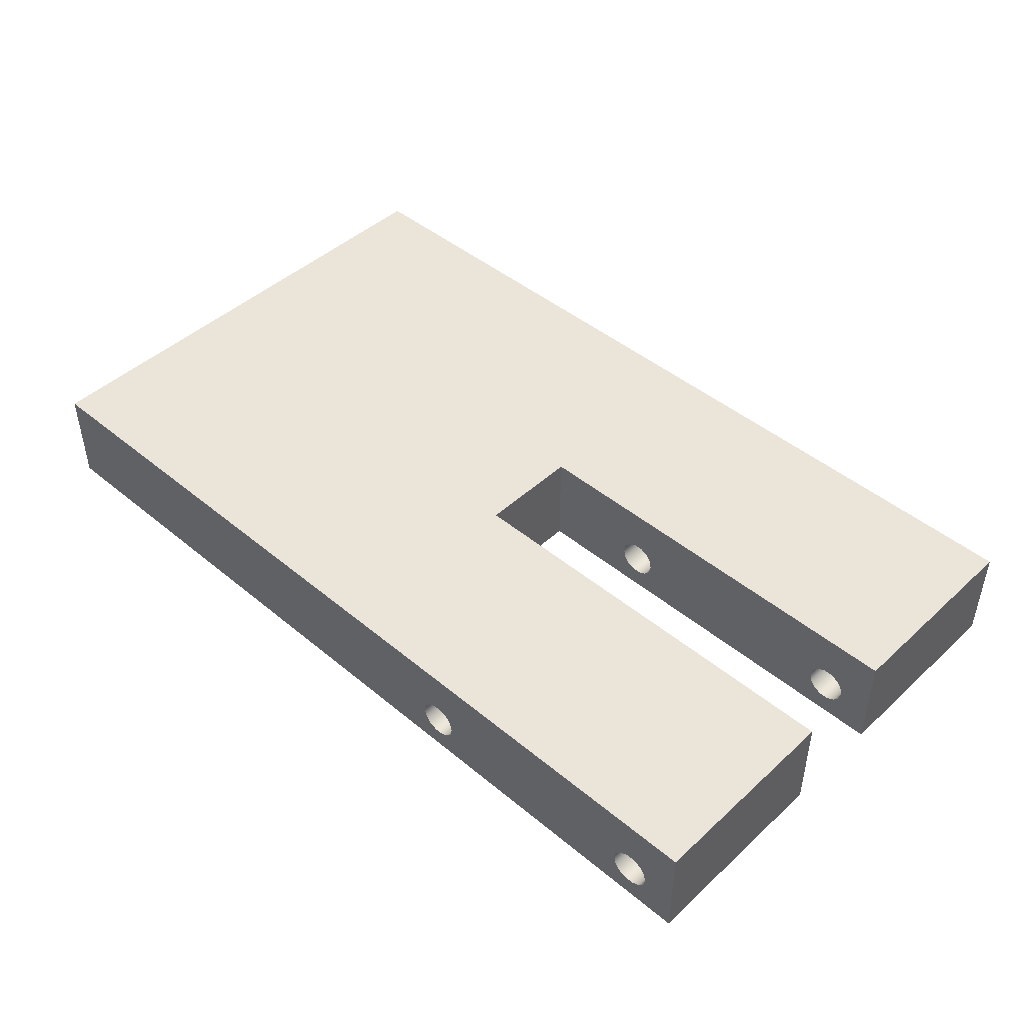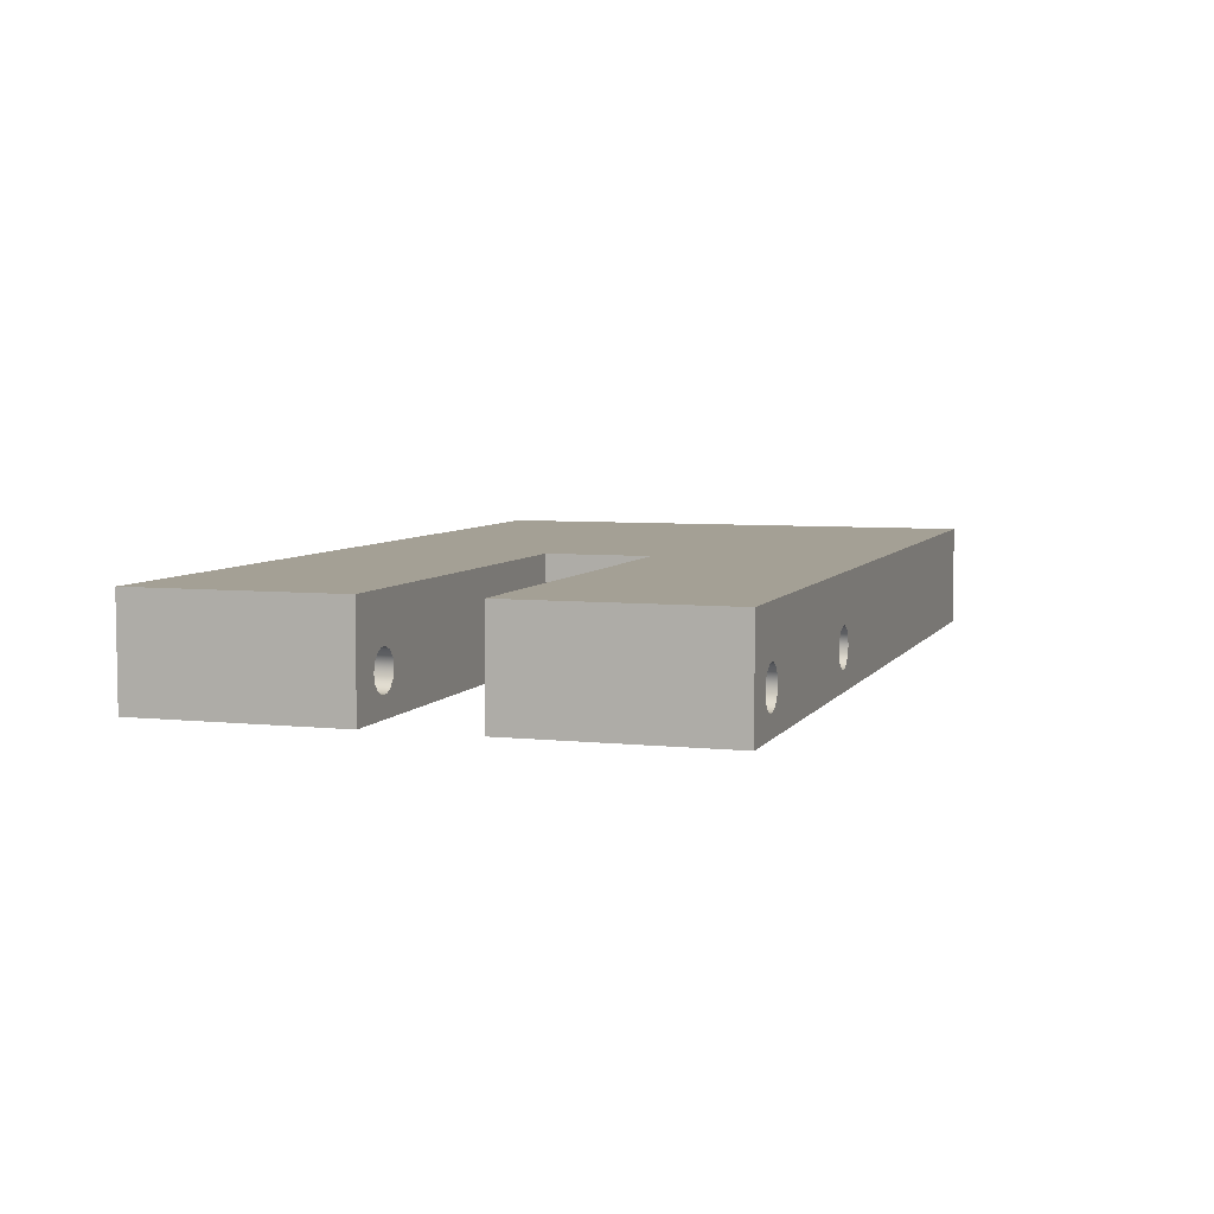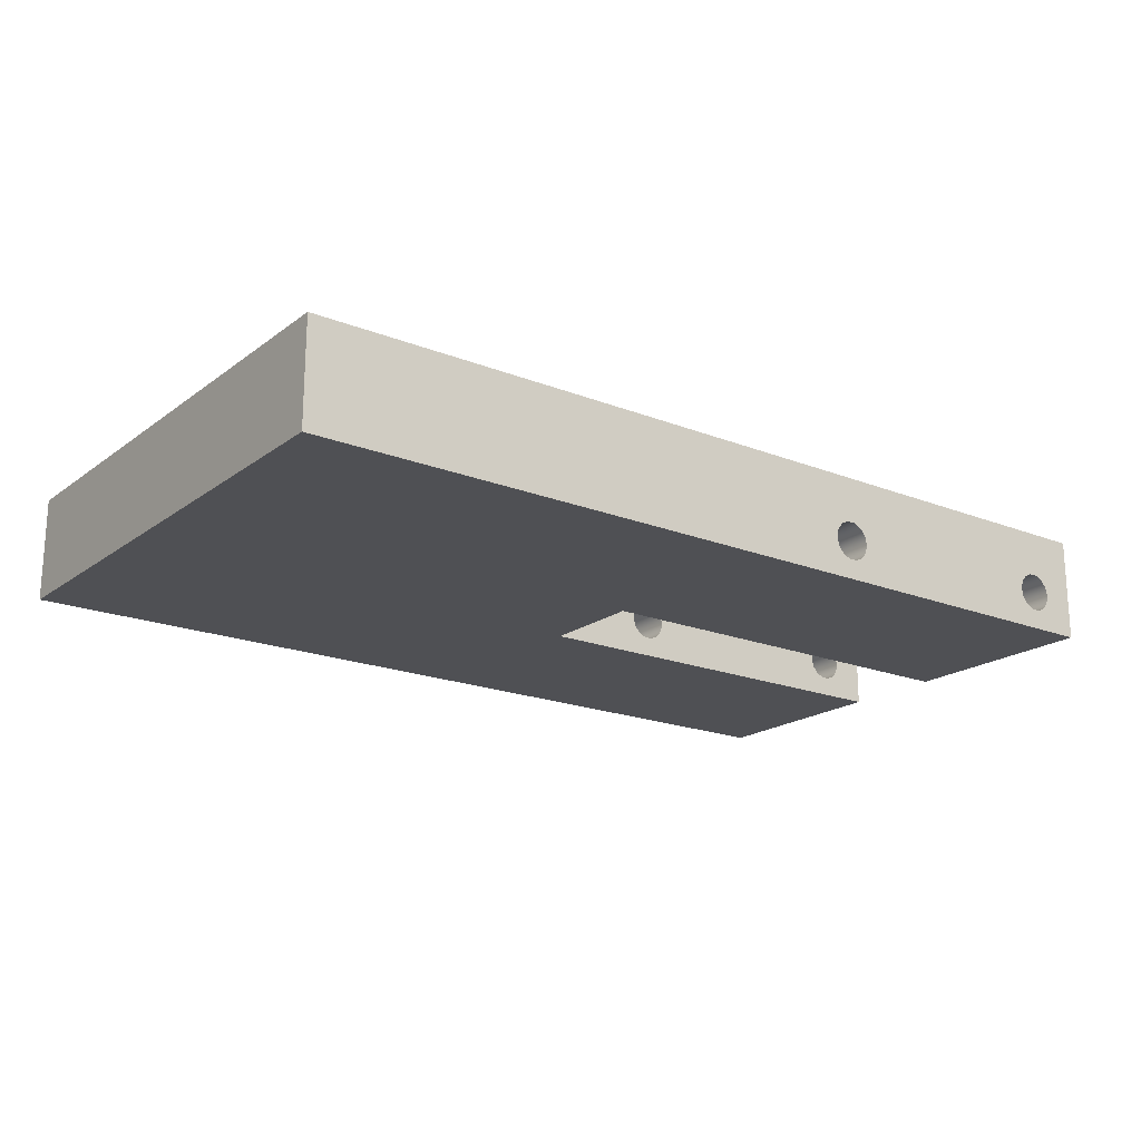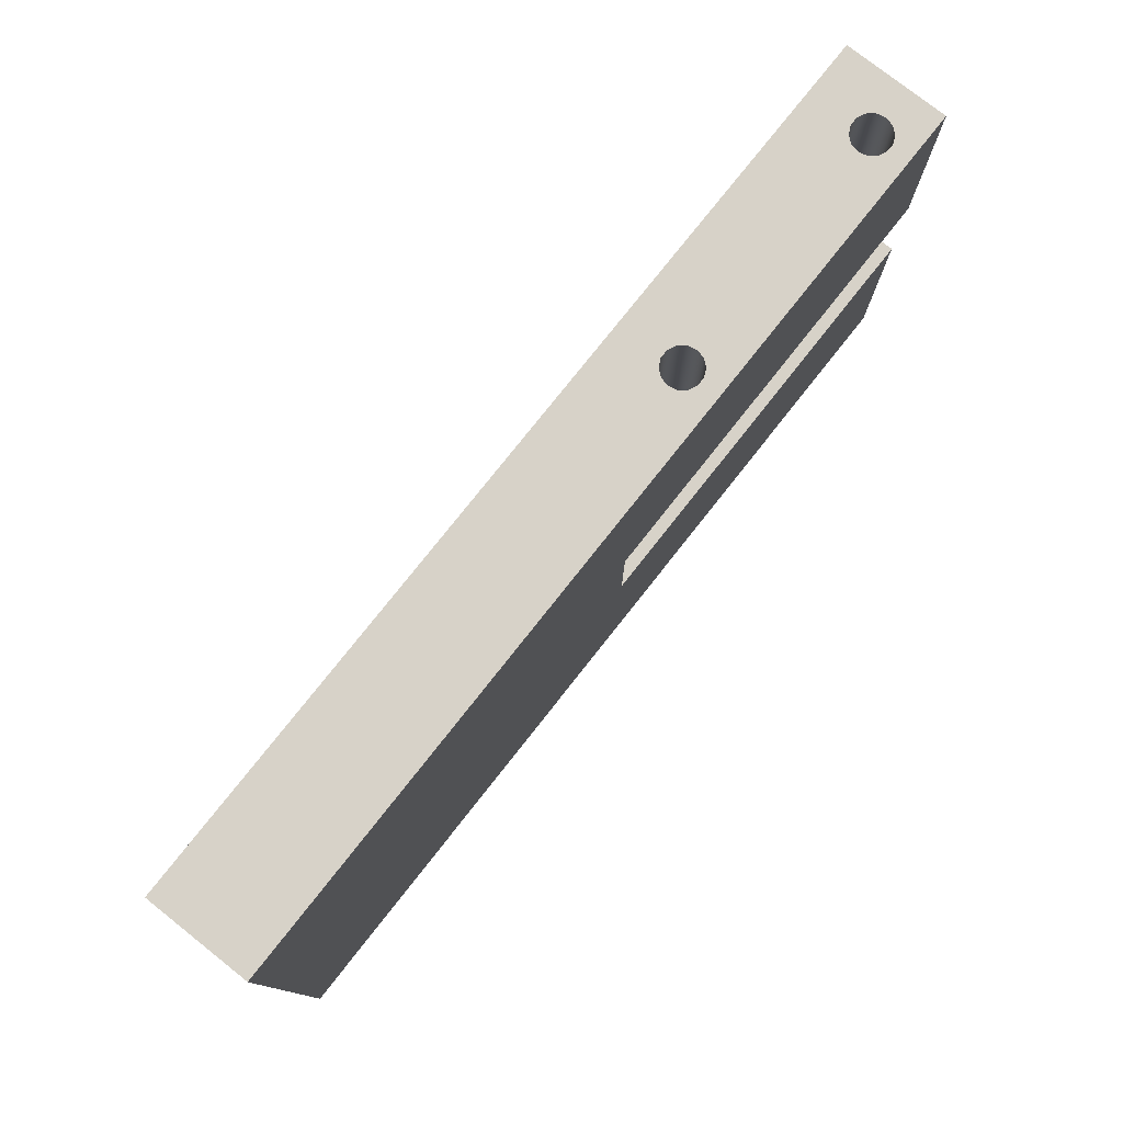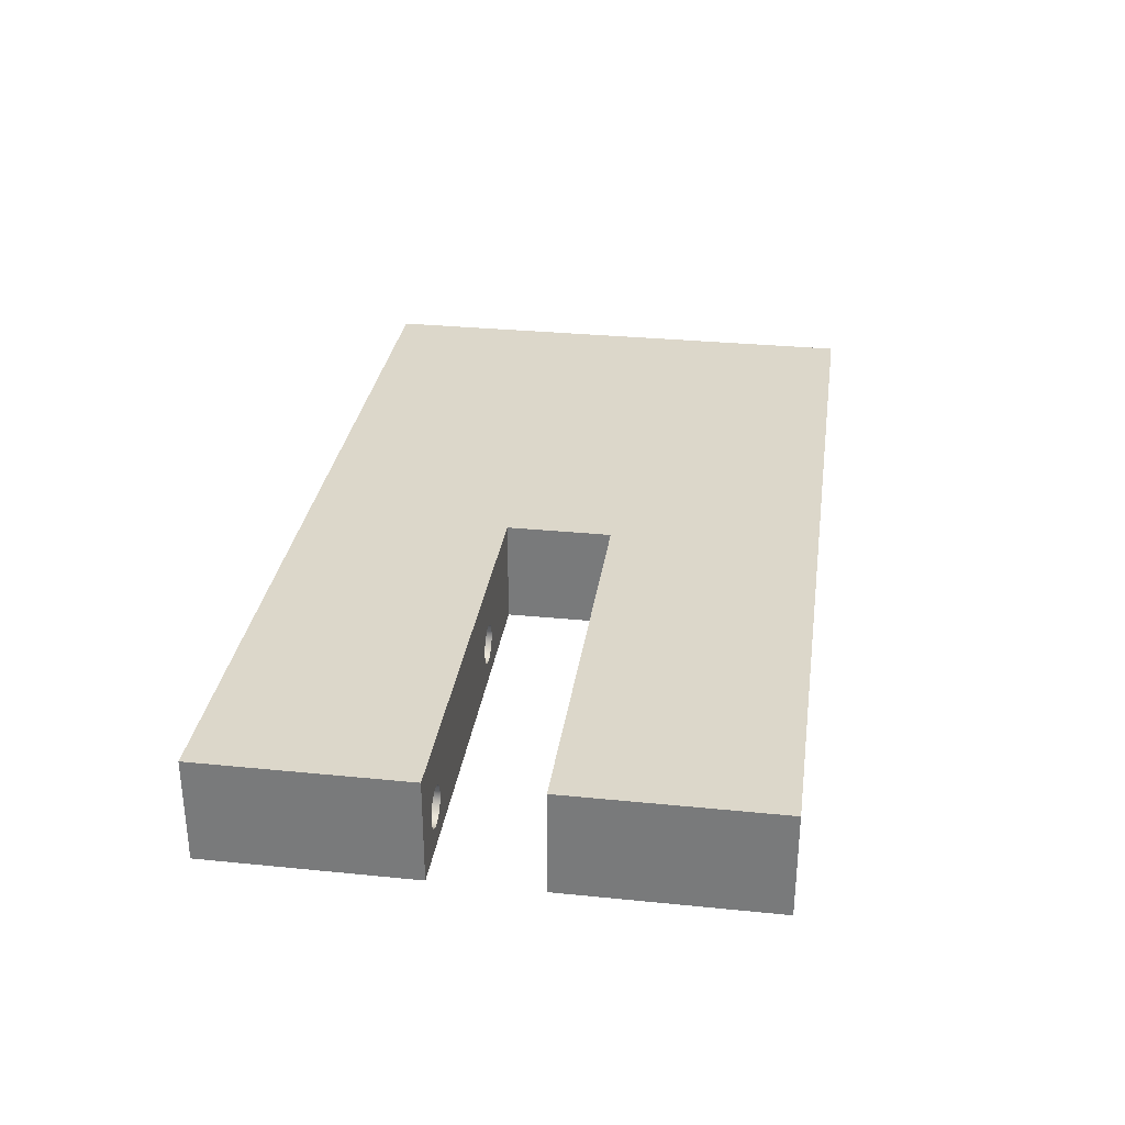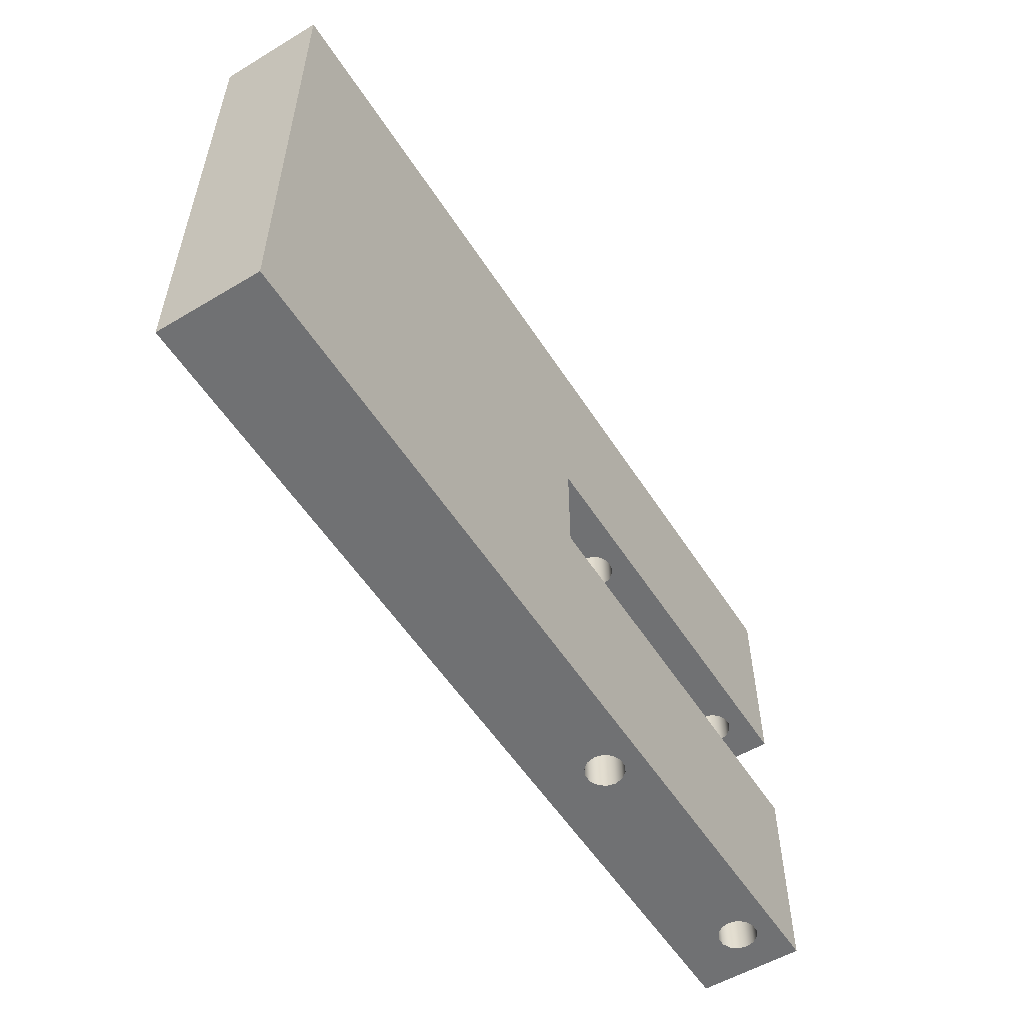
<metadata>
{"format":"obj","ext":"obj","renderer":"f3d","projection":"perspective","resolution":1024,"background":"white","views":[{"elev":45.5,"azim":43.6,"up":"+Y"},{"elev":5.8,"azim":108.1,"up":"+Y"},{"elev":-19.2,"azim":-36.6,"up":"+Y"},{"elev":77.4,"azim":-51.7,"up":"+Z"},{"elev":30.8,"azim":98.2,"up":"+Y"},{"elev":-55.1,"azim":-57.8,"up":"+Z"}]}
</metadata>
<code>
v 7 0 -0.405
v 7 0 -2
v 7 0.8 -2
v 7 0.8 -0.405
v 7 0 2
v 7 0 0.405
v 7 0.8 0.405
v 7 0.8 2
v 6.45 0.3 0.405
v 6.465 0.2349 0.405
v 6.506 0.1827 0.405
v 6.567 0.1538 0.405
v 6.633 0.1538 0.405
v 6.694 0.1827 0.405
v 6.735 0.2349 0.405
v 6.75 0.3 0.405
v 6.735 0.3651 0.405
v 6.694 0.4173 0.405
v 6.633 0.4462 0.405
v 6.567 0.4462 0.405
v 6.506 0.4173 0.405
v 6.465 0.3651 0.405
v 4.45 0.3 0.405
v 4.465 0.2349 0.405
v 4.506 0.1827 0.405
v 4.567 0.1538 0.405
v 4.633 0.1538 0.405
v 4.694 0.1827 0.405
v 4.735 0.2349 0.405
v 4.75 0.3 0.405
v 4.735 0.3651 0.405
v 4.694 0.4173 0.405
v 4.633 0.4462 0.405
v 4.567 0.4462 0.405
v 4.506 0.4173 0.405
v 4.465 0.3651 0.405
v 7 0 0.405
v 3.7 0 0.405
v 3.7 0.8 0.405
v 7 0.8 0.405
v 0 0.8 -2
v 0 0.8 2
v 7 0.8 2
v 7 0.8 0.405
v 3.7 0.8 0.405
v 3.7 0.8 -0.405
v 7 0.8 -0.405
v 7 0.8 -2
v 6.45 0.3 2
v 6.465 0.3651 2
v 6.506 0.4173 2
v 6.567 0.4462 2
v 6.633 0.4462 2
v 6.694 0.4173 2
v 6.735 0.3651 2
v 6.75 0.3 2
v 6.735 0.2349 2
v 6.694 0.1827 2
v 6.633 0.1538 2
v 6.567 0.1538 2
v 6.506 0.1827 2
v 6.465 0.2349 2
v 4.45 0.3 2
v 4.465 0.3651 2
v 4.506 0.4173 2
v 4.567 0.4462 2
v 4.633 0.4462 2
v 4.694 0.4173 2
v 4.735 0.3651 2
v 4.75 0.3 2
v 4.735 0.2349 2
v 4.694 0.1827 2
v 4.633 0.1538 2
v 4.567 0.1538 2
v 4.506 0.1827 2
v 4.465 0.2349 2
v 0 0 2
v 7 0 2
v 7 0.8 2
v 0 0.8 2
v 3.7 0 0.405
v 3.7 0 -0.405
v 3.7 0.8 -0.405
v 3.7 0.8 0.405
v 6.45 0.3 -0.405
v 6.465 0.2349 -0.405
v 6.506 0.1827 -0.405
v 6.567 0.1538 -0.405
v 6.633 0.1538 -0.405
v 6.694 0.1827 -0.405
v 6.735 0.2349 -0.405
v 6.75 0.3 -0.405
v 6.735 0.3651 -0.405
v 6.694 0.4173 -0.405
v 6.633 0.4462 -0.405
v 6.567 0.4462 -0.405
v 6.506 0.4173 -0.405
v 6.465 0.3651 -0.405
v 6.45 0.3 -2
v 6.465 0.3651 -2
v 6.506 0.4173 -2
v 6.567 0.4462 -2
v 6.633 0.4462 -2
v 6.694 0.4173 -2
v 6.735 0.3651 -2
v 6.75 0.3 -2
v 6.735 0.2349 -2
v 6.694 0.1827 -2
v 6.633 0.1538 -2
v 6.567 0.1538 -2
v 6.506 0.1827 -2
v 6.465 0.2349 -2
v 6.45 0.3 -2
v 6.45 0.3 -0.405
v 6.45 0.3 -0.405
v 6.465 0.3651 -0.405
v 6.506 0.4173 -0.405
v 6.567 0.4462 -0.405
v 6.633 0.4462 -0.405
v 6.694 0.4173 -0.405
v 6.735 0.3651 -0.405
v 6.75 0.3 -0.405
v 6.735 0.2349 -0.405
v 6.694 0.1827 -0.405
v 6.633 0.1538 -0.405
v 6.567 0.1538 -0.405
v 6.506 0.1827 -0.405
v 6.465 0.2349 -0.405
v 4.45 0.3 -0.405
v 4.465 0.3651 -0.405
v 4.506 0.4173 -0.405
v 4.567 0.4462 -0.405
v 4.633 0.4462 -0.405
v 4.694 0.4173 -0.405
v 4.735 0.3651 -0.405
v 4.75 0.3 -0.405
v 4.735 0.2349 -0.405
v 4.694 0.1827 -0.405
v 4.633 0.1538 -0.405
v 4.567 0.1538 -0.405
v 4.506 0.1827 -0.405
v 4.465 0.2349 -0.405
v 3.7 0 -0.405
v 7 0 -0.405
v 7 0.8 -0.405
v 3.7 0.8 -0.405
v 6.45 0.3 2
v 6.465 0.2349 2
v 6.506 0.1827 2
v 6.567 0.1538 2
v 6.633 0.1538 2
v 6.694 0.1827 2
v 6.735 0.2349 2
v 6.75 0.3 2
v 6.735 0.3651 2
v 6.694 0.4173 2
v 6.633 0.4462 2
v 6.567 0.4462 2
v 6.506 0.4173 2
v 6.465 0.3651 2
v 6.45 0.3 0.405
v 6.465 0.3651 0.405
v 6.506 0.4173 0.405
v 6.567 0.4462 0.405
v 6.633 0.4462 0.405
v 6.694 0.4173 0.405
v 6.735 0.3651 0.405
v 6.75 0.3 0.405
v 6.735 0.2349 0.405
v 6.694 0.1827 0.405
v 6.633 0.1538 0.405
v 6.567 0.1538 0.405
v 6.506 0.1827 0.405
v 6.465 0.2349 0.405
v 6.45 0.3 0.405
v 6.45 0.3 2
v 4.45 0.3 2
v 4.465 0.2349 2
v 4.506 0.1827 2
v 4.567 0.1538 2
v 4.633 0.1538 2
v 4.694 0.1827 2
v 4.735 0.2349 2
v 4.75 0.3 2
v 4.735 0.3651 2
v 4.694 0.4173 2
v 4.633 0.4462 2
v 4.567 0.4462 2
v 4.506 0.4173 2
v 4.465 0.3651 2
v 4.45 0.3 0.405
v 4.465 0.3651 0.405
v 4.506 0.4173 0.405
v 4.567 0.4462 0.405
v 4.633 0.4462 0.405
v 4.694 0.4173 0.405
v 4.735 0.3651 0.405
v 4.75 0.3 0.405
v 4.735 0.2349 0.405
v 4.694 0.1827 0.405
v 4.633 0.1538 0.405
v 4.567 0.1538 0.405
v 4.506 0.1827 0.405
v 4.465 0.2349 0.405
v 4.45 0.3 0.405
v 4.45 0.3 2
v 0 0 2
v 0 0 -2
v 7 0 -2
v 7 0 -0.405
v 3.7 0 -0.405
v 3.7 0 0.405
v 7 0 0.405
v 7 0 2
v 6.45 0.3 -2
v 6.465 0.2349 -2
v 6.506 0.1827 -2
v 6.567 0.1538 -2
v 6.633 0.1538 -2
v 6.694 0.1827 -2
v 6.735 0.2349 -2
v 6.75 0.3 -2
v 6.735 0.3651 -2
v 6.694 0.4173 -2
v 6.633 0.4462 -2
v 6.567 0.4462 -2
v 6.506 0.4173 -2
v 6.465 0.3651 -2
v 4.45 0.3 -2
v 4.465 0.2349 -2
v 4.506 0.1827 -2
v 4.567 0.1538 -2
v 4.633 0.1538 -2
v 4.694 0.1827 -2
v 4.735 0.2349 -2
v 4.75 0.3 -2
v 4.735 0.3651 -2
v 4.694 0.4173 -2
v 4.633 0.4462 -2
v 4.567 0.4462 -2
v 4.506 0.4173 -2
v 4.465 0.3651 -2
v 7 0 -2
v 0 0 -2
v 0 0.8 -2
v 7 0.8 -2
v 4.45 0.3 -0.405
v 4.465 0.2349 -0.405
v 4.506 0.1827 -0.405
v 4.567 0.1538 -0.405
v 4.633 0.1538 -0.405
v 4.694 0.1827 -0.405
v 4.735 0.2349 -0.405
v 4.75 0.3 -0.405
v 4.735 0.3651 -0.405
v 4.694 0.4173 -0.405
v 4.633 0.4462 -0.405
v 4.567 0.4462 -0.405
v 4.506 0.4173 -0.405
v 4.465 0.3651 -0.405
v 4.45 0.3 -2
v 4.465 0.3651 -2
v 4.506 0.4173 -2
v 4.567 0.4462 -2
v 4.633 0.4462 -2
v 4.694 0.4173 -2
v 4.735 0.3651 -2
v 4.75 0.3 -2
v 4.735 0.2349 -2
v 4.694 0.1827 -2
v 4.633 0.1538 -2
v 4.567 0.1538 -2
v 4.506 0.1827 -2
v 4.465 0.2349 -2
v 4.45 0.3 -2
v 4.45 0.3 -0.405
v 0 0 -2
v 0 0 2
v 0 0.8 2
v 0 0.8 -2
f 1 2 4
f 4 2 3
f 5 6 8
f 8 6 7
f 10 29 9
f 9 29 30
f 9 30 22
f 22 30 31
f 22 31 21
f 21 31 32
f 21 32 20
f 20 32 33
f 20 33 40
f 40 33 39
f 39 33 34
f 39 34 35
f 29 10 28
f 28 10 11
f 28 11 27
f 27 11 12
f 27 12 37
f 37 12 13
f 37 13 14
f 14 15 37
f 37 15 16
f 37 16 40
f 40 16 17
f 40 17 18
f 18 19 40
f 40 19 20
f 36 23 38
f 38 23 24
f 38 24 25
f 25 26 38
f 38 26 27
f 38 27 37
f 35 36 39
f 39 36 38
f 48 41 46
f 46 41 42
f 46 42 45
f 45 42 43
f 45 43 44
f 46 47 48
f 50 69 49
f 49 69 70
f 49 70 62
f 62 70 71
f 62 71 61
f 61 71 72
f 61 72 60
f 60 72 73
f 60 73 78
f 78 73 74
f 78 74 77
f 77 74 75
f 77 75 76
f 69 50 68
f 68 50 51
f 68 51 67
f 67 51 52
f 67 52 79
f 79 52 53
f 79 53 54
f 54 55 79
f 79 55 56
f 79 56 78
f 78 56 57
f 78 57 58
f 58 59 78
f 78 59 60
f 76 63 77
f 77 63 64
f 77 64 80
f 80 64 65
f 80 65 66
f 80 66 79
f 79 66 67
f 81 82 84
f 84 82 83
f 86 112 85
f 85 112 113
f 114 99 98
f 98 99 100
f 98 100 97
f 97 100 101
f 97 101 96
f 96 101 102
f 96 102 95
f 95 102 103
f 95 103 94
f 94 103 104
f 94 104 93
f 93 104 105
f 93 105 92
f 92 105 106
f 92 106 91
f 91 106 107
f 91 107 90
f 90 107 108
f 90 108 89
f 89 108 109
f 89 109 88
f 88 109 110
f 88 110 87
f 87 110 111
f 87 111 86
f 86 111 112
f 116 135 115
f 115 135 136
f 115 136 128
f 128 136 137
f 128 137 127
f 127 137 138
f 127 138 126
f 126 138 139
f 126 139 144
f 144 139 143
f 143 139 140
f 143 140 141
f 135 116 134
f 134 116 117
f 134 117 133
f 133 117 118
f 133 118 145
f 145 118 119
f 145 119 120
f 120 121 145
f 145 121 122
f 145 122 144
f 144 122 123
f 144 123 124
f 124 125 144
f 144 125 126
f 142 129 143
f 143 129 130
f 143 130 146
f 146 130 131
f 146 131 132
f 132 133 146
f 146 133 145
f 141 142 143
f 148 174 147
f 147 174 175
f 176 161 160
f 160 161 162
f 160 162 159
f 159 162 163
f 159 163 158
f 158 163 164
f 158 164 157
f 157 164 165
f 157 165 156
f 156 165 166
f 156 166 155
f 155 166 167
f 155 167 154
f 154 167 168
f 154 168 153
f 153 168 169
f 153 169 152
f 152 169 170
f 152 170 151
f 151 170 171
f 151 171 150
f 150 171 172
f 150 172 149
f 149 172 173
f 149 173 148
f 148 173 174
f 178 204 177
f 177 204 205
f 206 191 190
f 190 191 192
f 190 192 189
f 189 192 193
f 189 193 188
f 188 193 194
f 188 194 187
f 187 194 195
f 187 195 186
f 186 195 196
f 186 196 185
f 185 196 197
f 185 197 184
f 184 197 198
f 184 198 183
f 183 198 199
f 183 199 182
f 182 199 200
f 182 200 181
f 181 200 201
f 181 201 180
f 180 201 202
f 180 202 179
f 179 202 203
f 179 203 178
f 178 203 204
f 208 211 207
f 207 211 212
f 207 212 214
f 214 212 213
f 208 209 211
f 211 209 210
f 216 235 215
f 215 235 236
f 215 236 228
f 228 236 237
f 228 237 227
f 227 237 238
f 227 238 226
f 226 238 239
f 226 239 246
f 246 239 240
f 246 240 245
f 245 240 241
f 245 241 242
f 235 216 234
f 234 216 217
f 234 217 233
f 233 217 218
f 233 218 243
f 243 218 219
f 243 219 220
f 220 221 243
f 243 221 222
f 243 222 246
f 246 222 223
f 246 223 224
f 224 225 246
f 246 225 226
f 242 229 244
f 244 229 230
f 244 230 231
f 231 232 244
f 244 232 243
f 243 232 233
f 245 242 244
f 248 274 247
f 247 274 275
f 276 261 260
f 260 261 262
f 260 262 259
f 259 262 263
f 259 263 258
f 258 263 264
f 258 264 257
f 257 264 265
f 257 265 256
f 256 265 266
f 256 266 255
f 255 266 267
f 255 267 254
f 254 267 268
f 254 268 253
f 253 268 269
f 253 269 252
f 252 269 270
f 252 270 251
f 251 270 271
f 251 271 250
f 250 271 272
f 250 272 249
f 249 272 273
f 249 273 248
f 248 273 274
f 277 278 280
f 280 278 279

</code>
